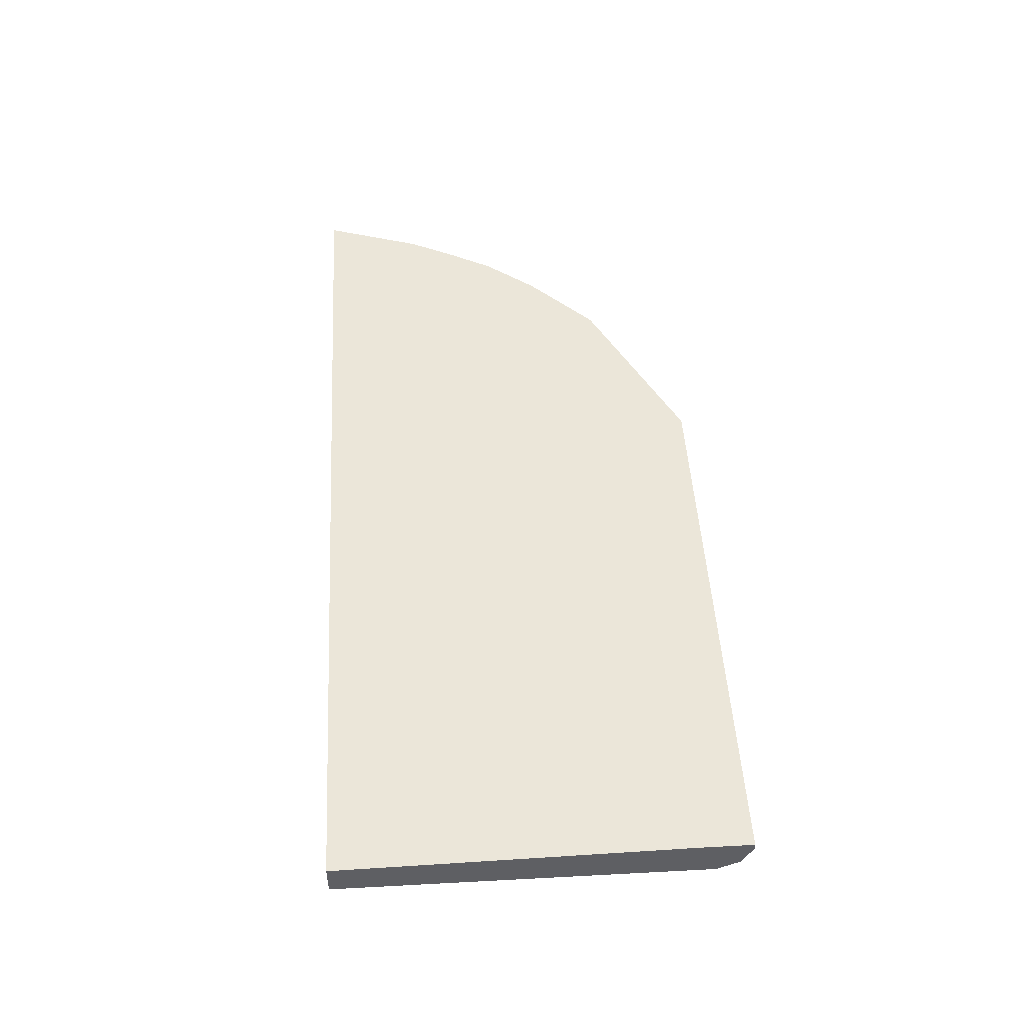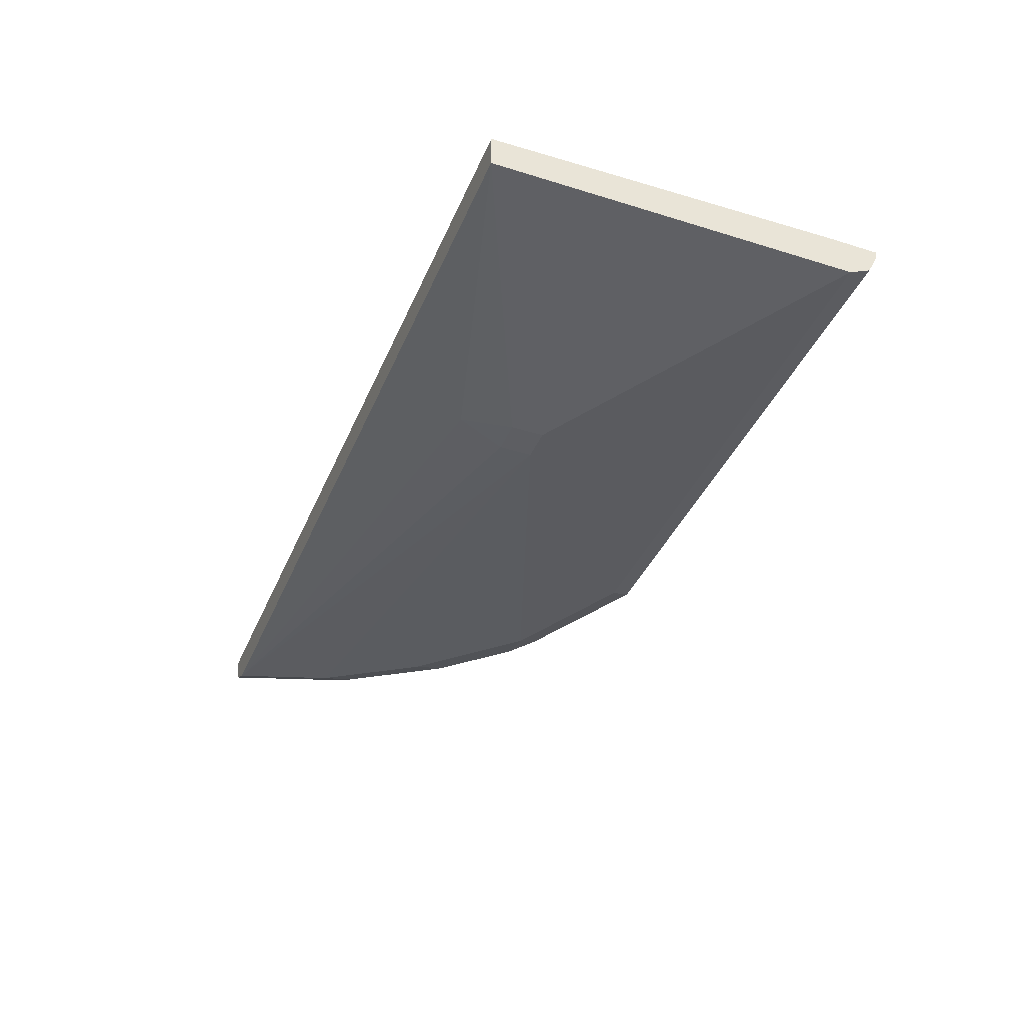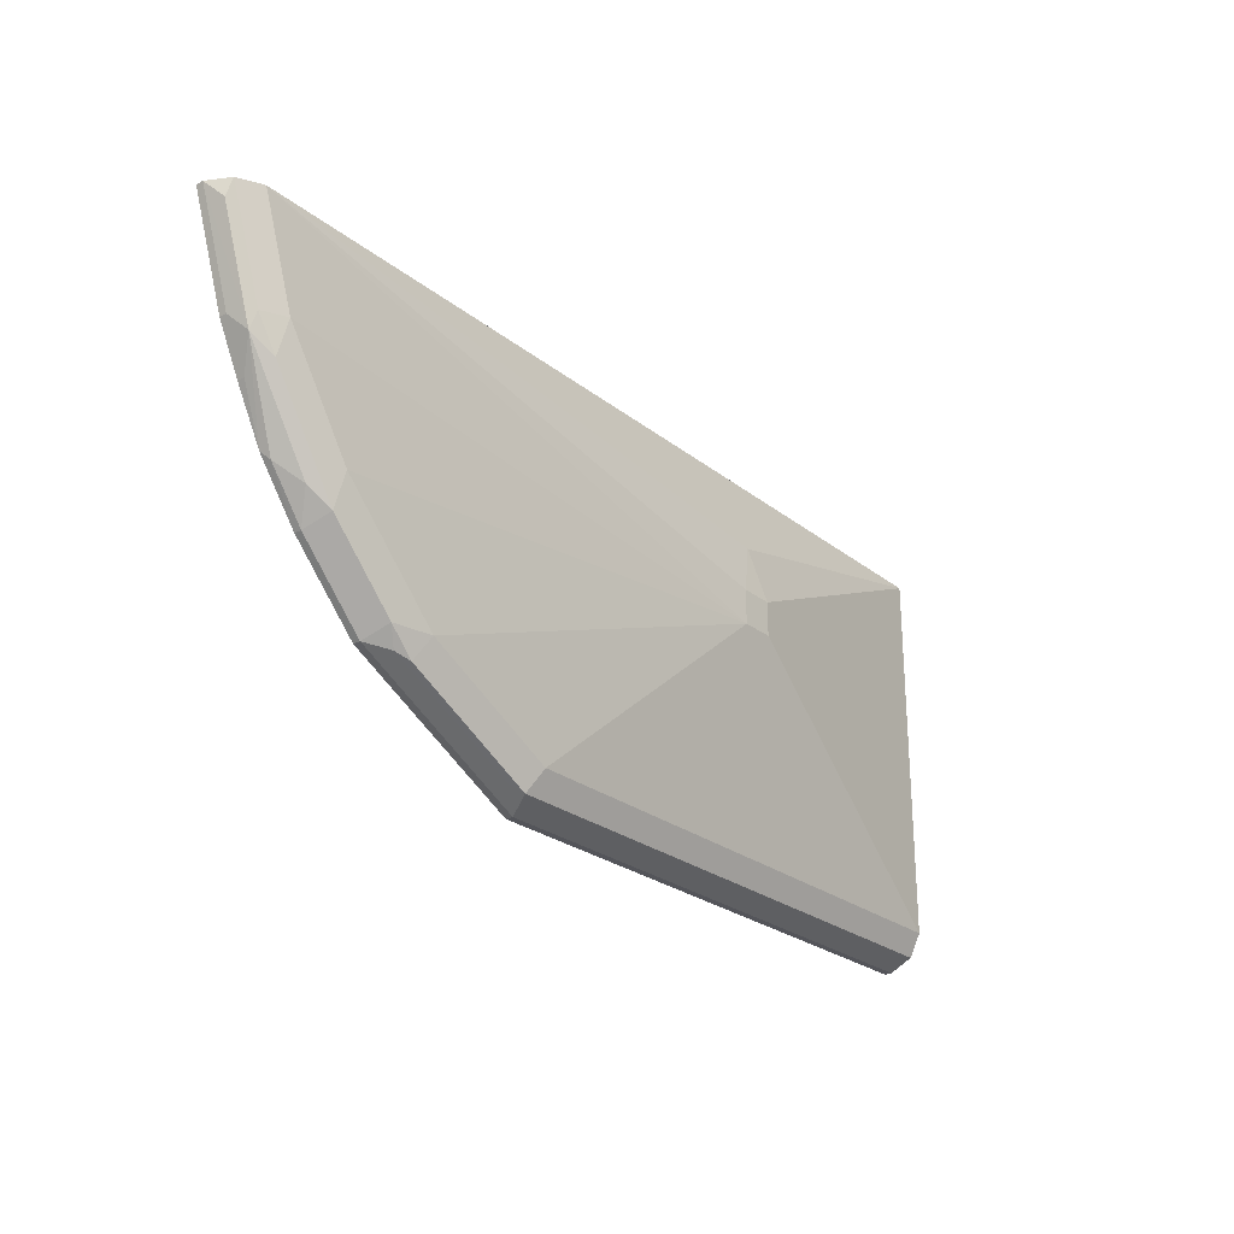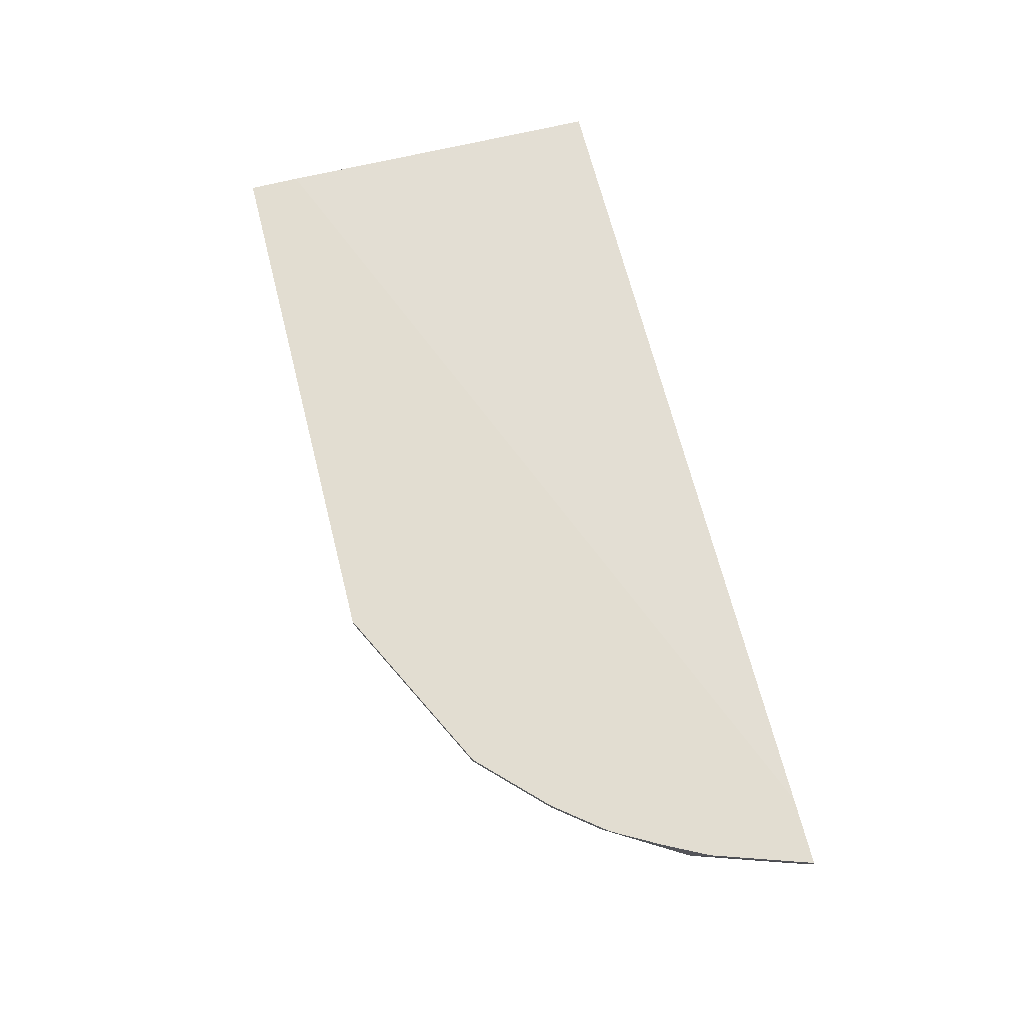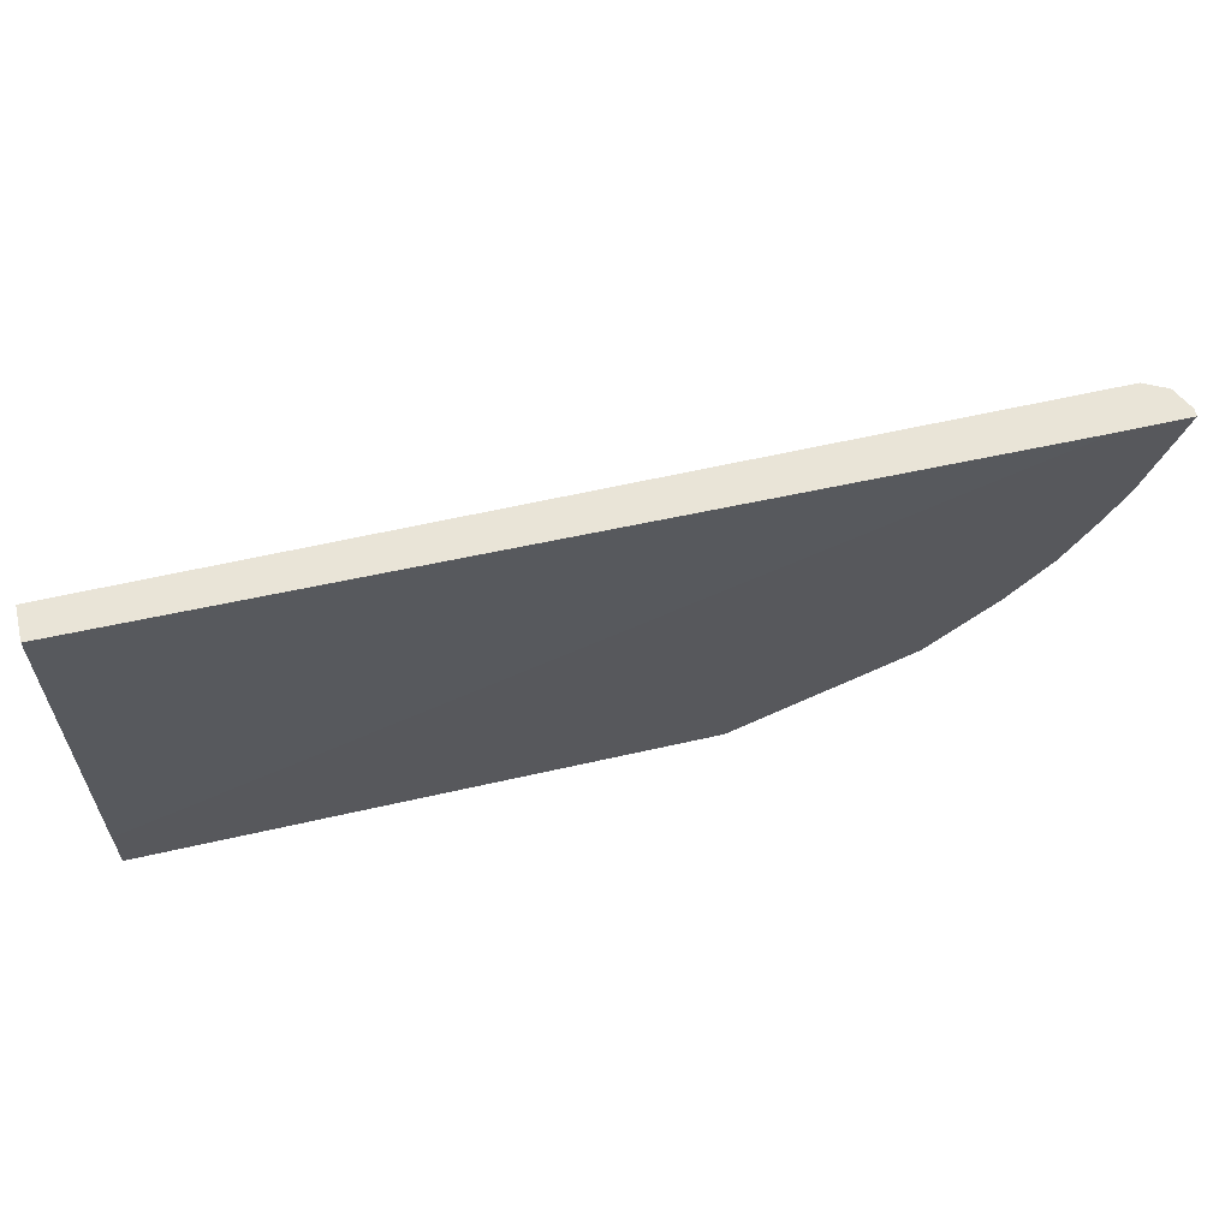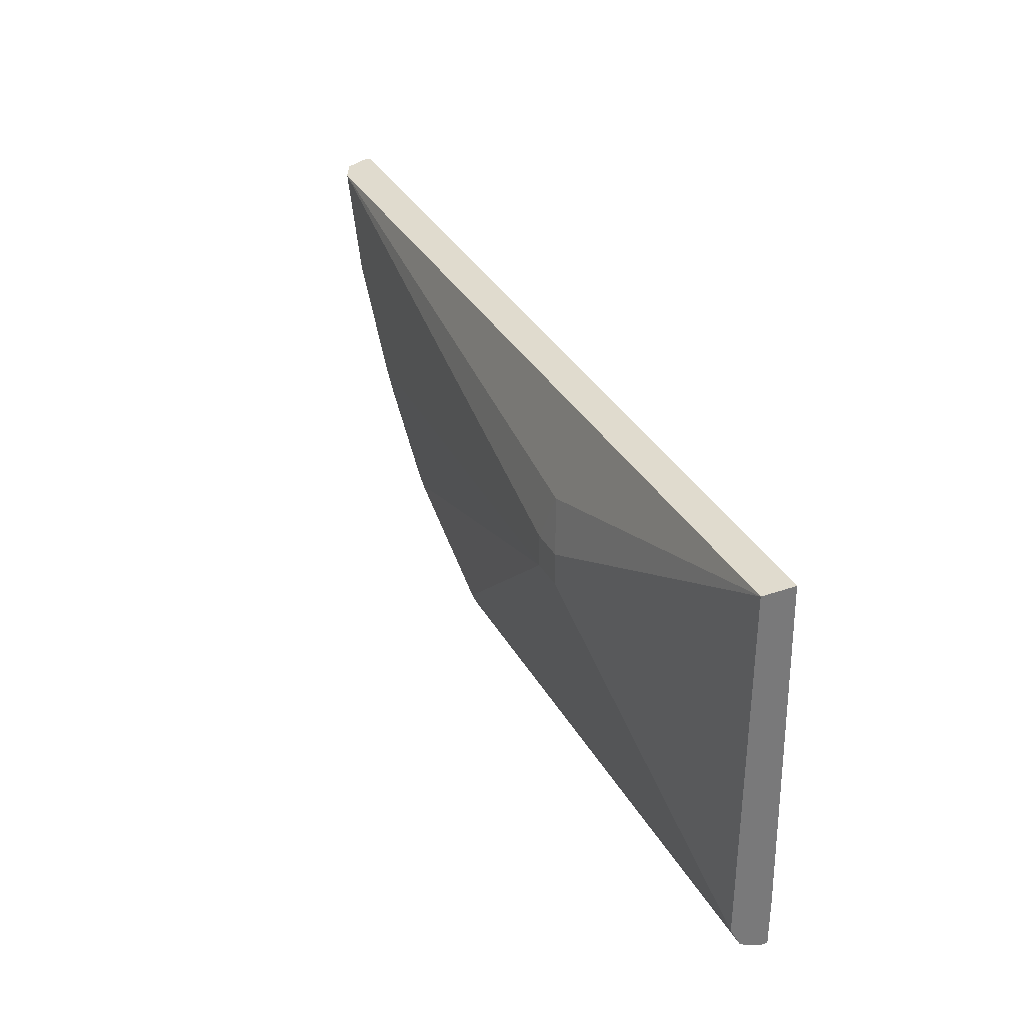
<metadata>
{"format":"obj","ext":"obj","renderer":"f3d","projection":"perspective","resolution":1024,"background":"white","views":[{"elev":48.3,"azim":-93.4,"up":"+Z"},{"elev":-38.8,"azim":-111.3,"up":"+Z"},{"elev":-25.0,"azim":128.4,"up":"+Y"},{"elev":68.4,"azim":75.8,"up":"+Z"},{"elev":61.1,"azim":-13.1,"up":"+Y"},{"elev":33.7,"azim":-115.3,"up":"+Y"}]}
</metadata>
<code>
v 0.4974 -0.608 -0.1434
v 0.4789 -0.6632 -0.1434
v 0.4974 -0.608 -0.1475
v 0.4602 -0.608 -0.1434
v 0.4743 -0.6724 -0.1566
v 0.4789 -0.6632 -0.1474
v 0.468 -0.6851 -0.1434
v 0.4928 -0.6171 -0.1566
v 0.4913 -0.608 -0.1596
v -0.0126 -0.608 -0.1474
v -0.0126 -0.8002 -0.1434
v 0.4728 -0.6632 -0.1597
v 0.4667 -0.6878 -0.1474
v 0.452 -0.7145 -0.1434
v 0.449 -0.7185 -0.1474
v 0.4375 -0.7277 -0.1566
v 0.4628 -0.6816 -0.1612
v 0.4667 -0.6878 -0.1434
v 0.479 -0.608 -0.1658
v -0.0126 -0.608 -0.1658
v -0.0126 -0.829 -0.1434
v 0.4605 -0.6632 -0.1658
v 0.4298 -0.743 -0.1434
v 0.4298 -0.743 -0.1474
v 0.426 -0.7369 -0.1612
v 0.4237 -0.7185 -0.1658
v 0.4789 -0.608 -0.1658
v 0.1566 -0.654 -0.1796
v 0.1474 -0.6816 -0.1842
v -0.0126 -0.8106 -0.1658
v 0.2947 -0.829 -0.1434
v -0.0126 -0.829 -0.1474
v 0.1658 -0.7001 -0.1842
v 0.4114 -0.7614 -0.1434
v 0.4114 -0.7614 -0.1474
v 0.3891 -0.7737 -0.1612
v 0.3684 -0.7737 -0.1658
v 0.1658 -0.6816 -0.1842
v 0.1474 -0.7001 -0.1842
v -0.0126 -0.8229 -0.1597
v 0.2947 -0.8106 -0.1658
v 0.2947 -0.829 -0.1474
v 0.2974 -0.8277 -0.1434
v -0.0126 -0.8232 -0.1589
v 0.393 -0.7799 -0.1434
v 0.393 -0.7799 -0.1474
v 0.3822 -0.7829 -0.1566
v 0.3745 -0.786 -0.1597
v 0.3009 -0.8229 -0.1597
v 0.3086 -0.8198 -0.1566
v 0.3834 -0.7847 -0.1434
f 24 36 25
f 25 36 26
f 47 49 48
f 26 36 37
f 28 38 29
f 27 33 38
f 27 38 28
f 24 35 36
f 26 37 33
f 23 35 24
f 17 26 22
f 22 33 27
f 22 26 33
f 21 42 31
f 21 32 42
f 20 27 28
f 20 39 30
f 20 29 39
f 20 28 29
f 19 22 27
f 29 38 33
f 23 34 35
f 29 33 39
f 17 25 26
f 30 33 41
f 47 50 49
f 45 51 46
f 42 44 49
f 42 51 43
f 42 46 51
f 42 47 46
f 42 50 47
f 42 49 50
f 40 49 44
f 37 49 41
f 30 39 33
f 37 48 49
f 36 47 48
f 36 46 47
f 35 46 36
f 34 46 35
f 34 45 46
f 33 37 41
f 32 44 42
f 31 42 43
f 30 49 40
f 30 41 49
f 36 48 37
f 16 24 25
f 5 15 16
f 15 23 24
f 2 5 6
f 1 7 2
f 1 18 7
f 1 14 18
f 1 23 14
f 1 45 34
f 1 51 45
f 1 43 51
f 1 31 43
f 1 21 31
f 1 11 21
f 1 4 11
f 1 10 4
f 1 20 10
f 1 27 20
f 1 19 27
f 1 9 19
f 1 3 9
f 1 6 3
f 1 2 6
f 15 24 16
f 2 7 5
f 3 8 9
f 1 34 23
f 3 5 8
f 14 23 15
f 13 18 14
f 12 22 19
f 12 17 22
f 3 6 5
f 10 32 21
f 10 44 32
f 10 40 44
f 10 30 40
f 10 20 30
f 9 12 19
f 10 21 11
f 5 17 12
f 5 25 17
f 5 16 25
f 5 14 15
f 5 13 14
f 5 7 13
f 5 9 8
f 5 12 9
f 4 10 11
f 7 18 13

</code>
